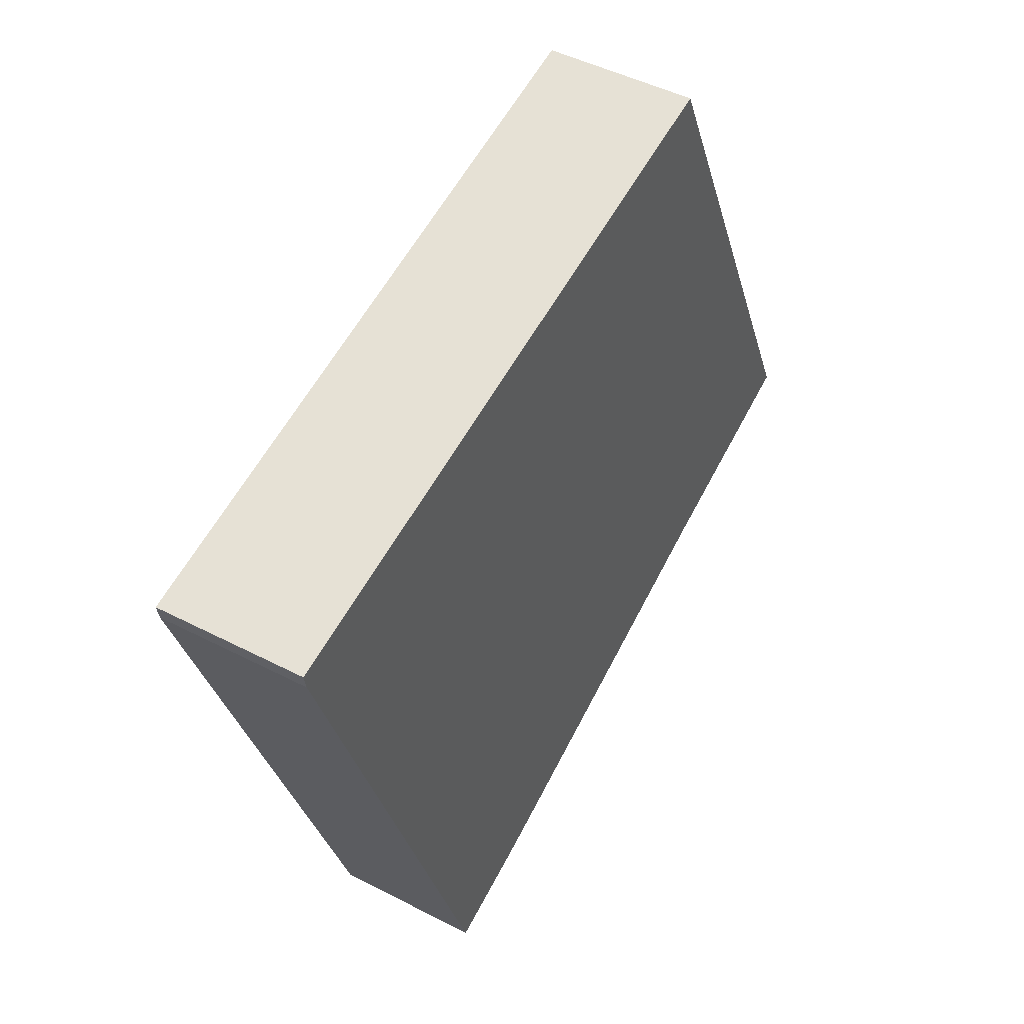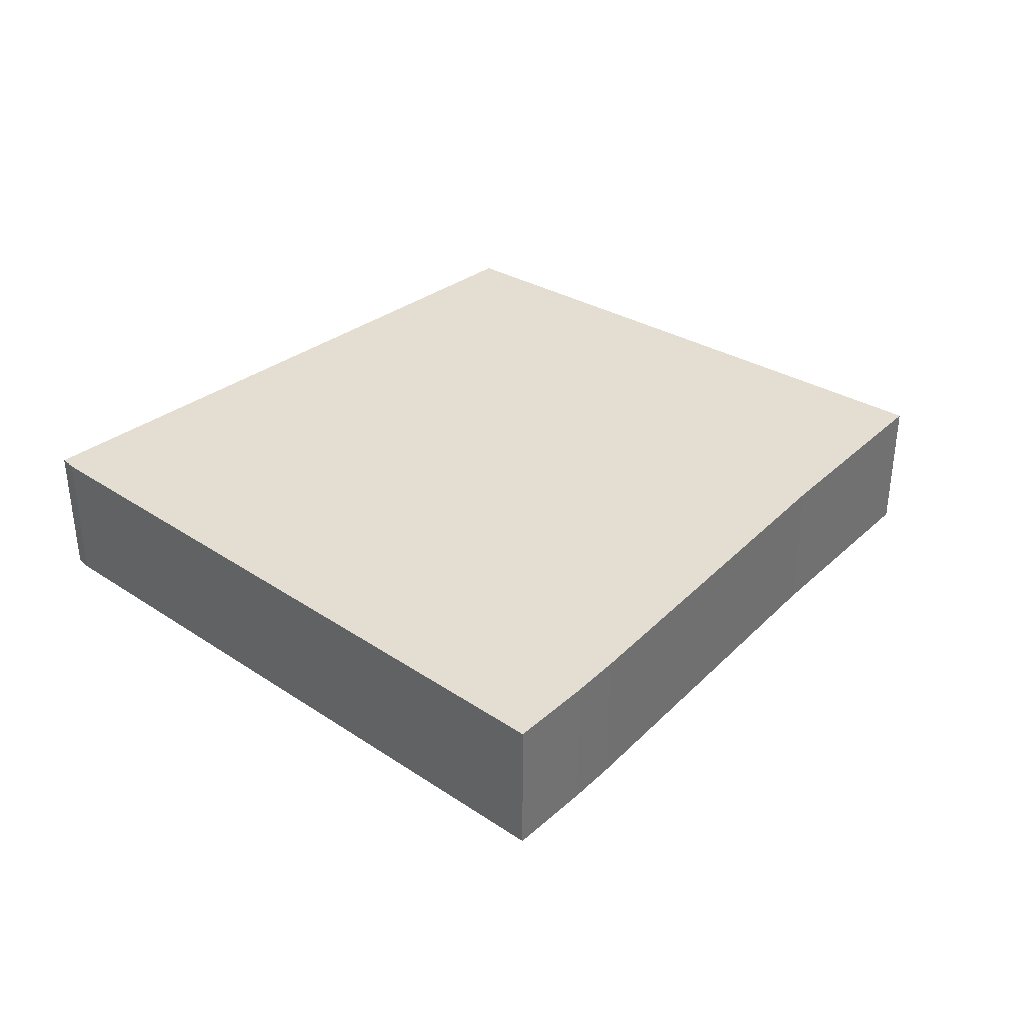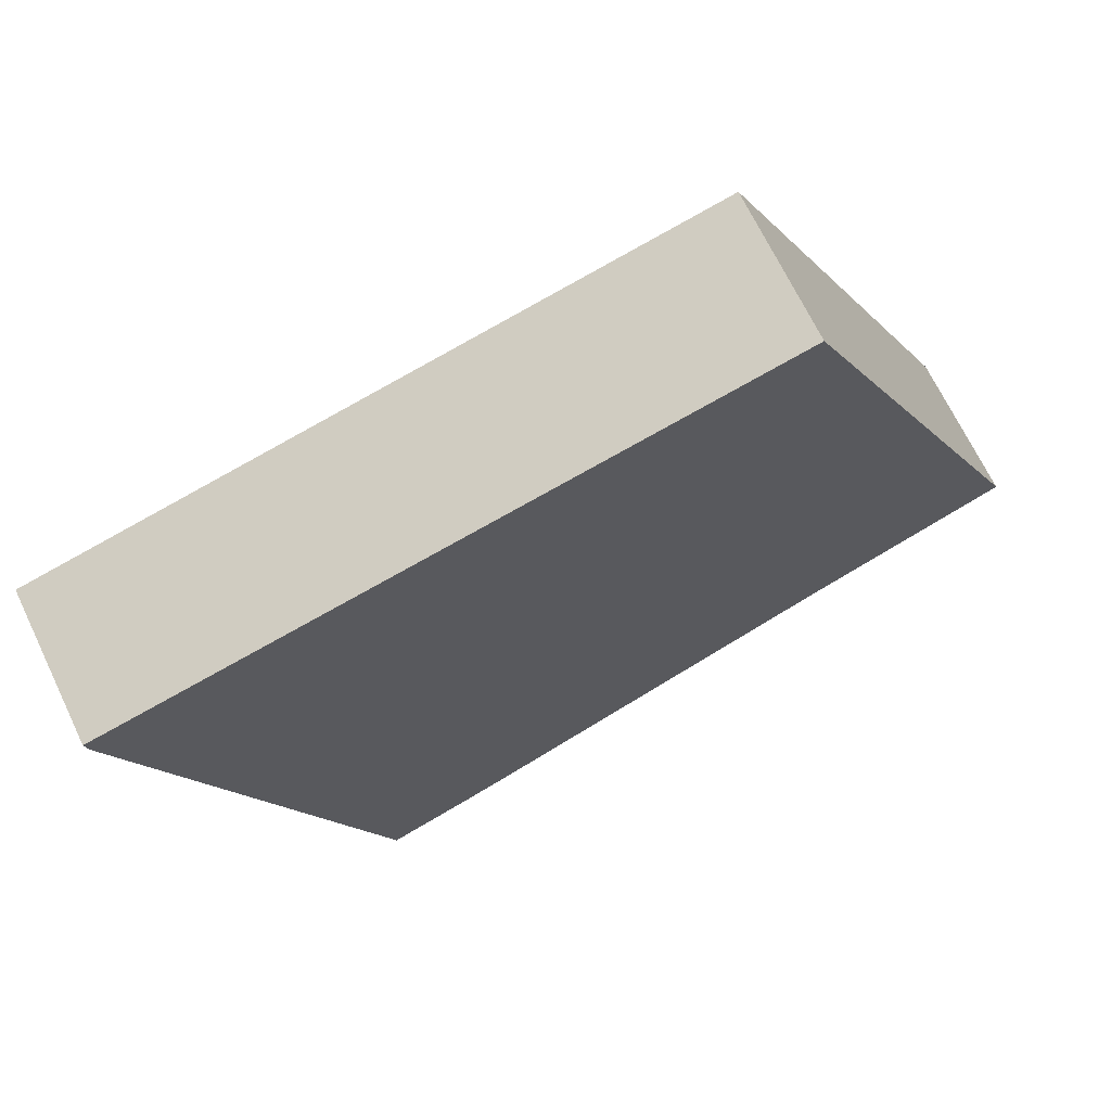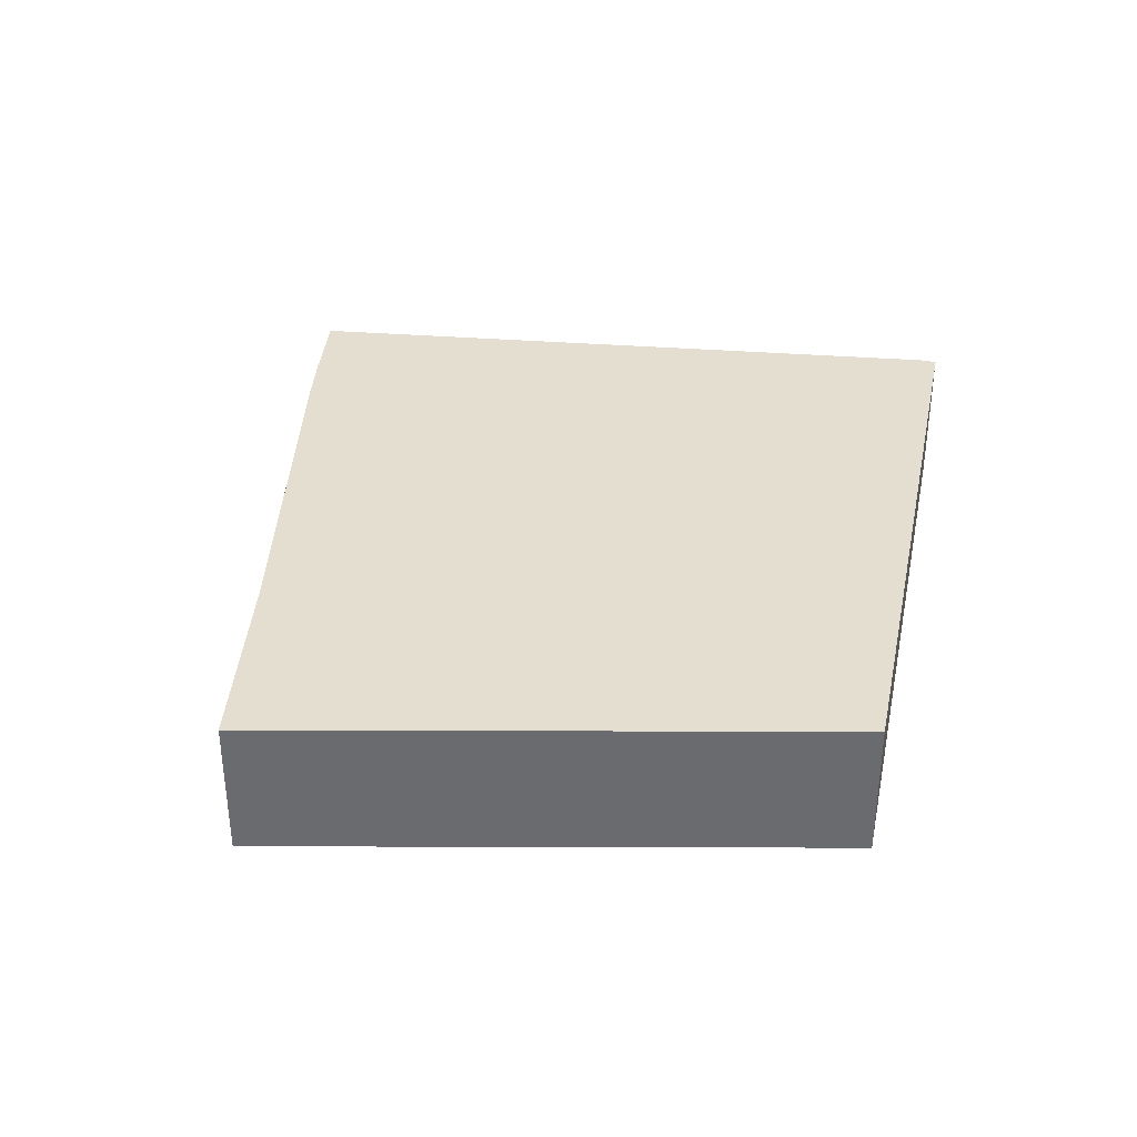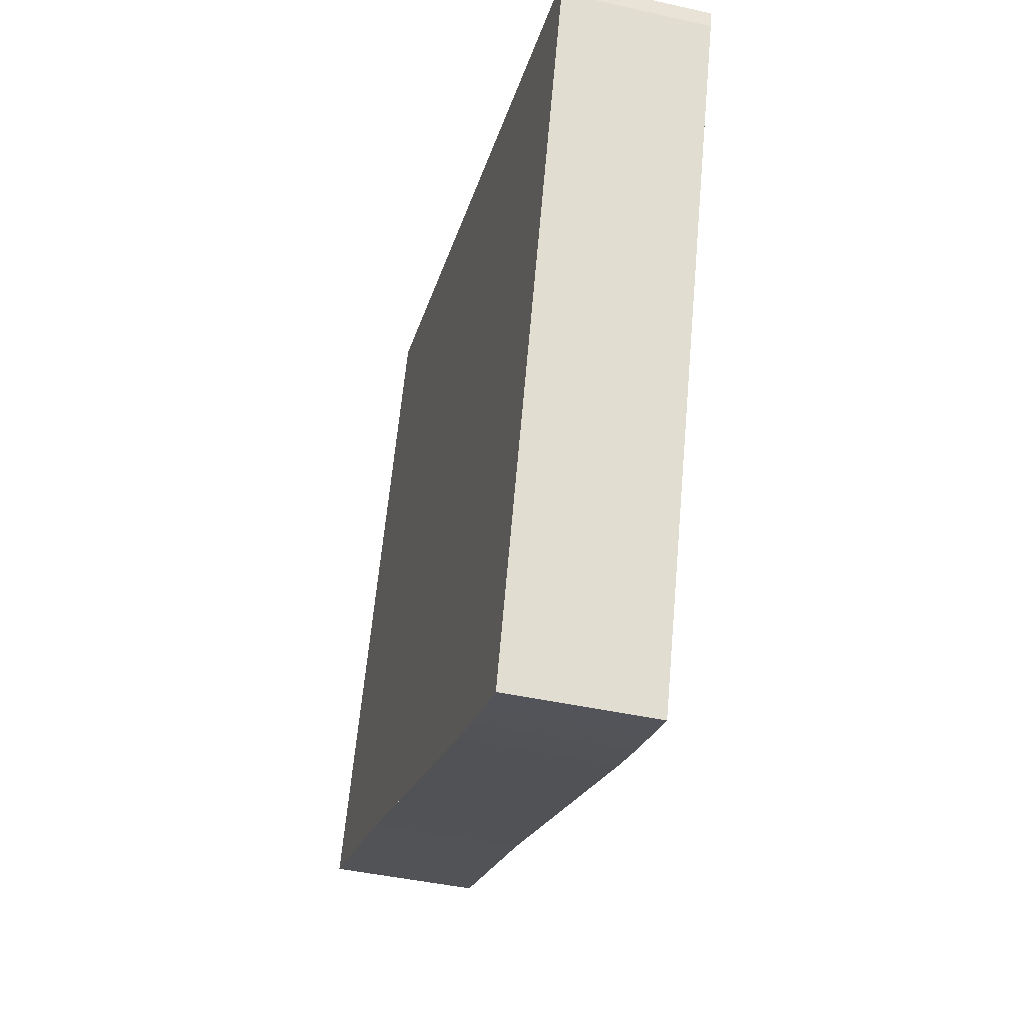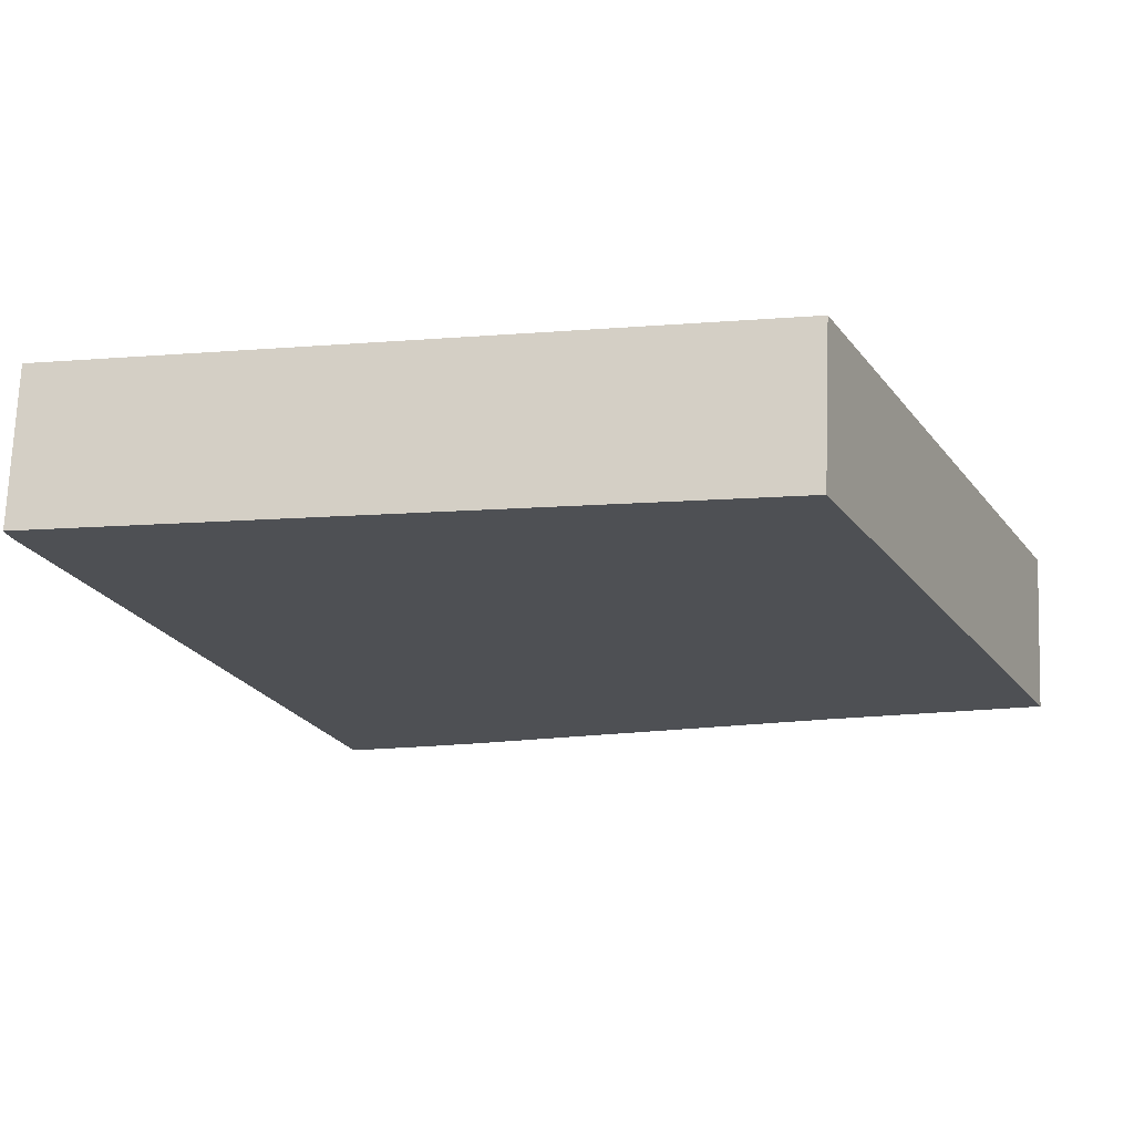
<metadata>
{"format":"obj","ext":"obj","renderer":"f3d","projection":"perspective","resolution":1024,"background":"white","views":[{"elev":46.6,"azim":120.6,"up":"+Z"},{"elev":36.2,"azim":150.5,"up":"+Y"},{"elev":68.8,"azim":154.3,"up":"+Z"},{"elev":36.5,"azim":-65.2,"up":"+Y"},{"elev":-42.5,"azim":74.9,"up":"+Z"},{"elev":71.5,"azim":-177.8,"up":"+Z"}]}
</metadata>
<code>
v -2.02 -0.0879 3.24
v -2.033 -0.0879 3.245
v -1.983 -0.0879 3.356
v -1.994 -0.0879 3.23
v -1.926 -0.0879 3.201
v -1.916 -0.0879 3.198
v -1.907 -0.0879 3.195
v -1.9 -0.0879 3.192
v -1.854 -0.0879 3.322
v -1.854 -0.0879 3.322
v -1.854 -0.0879 3.325
v -1.854 -0.0879 3.325
v -1.983 -0.117 3.356
v -2.033 -0.117 3.245
v -2.02 -0.117 3.24
v -1.994 -0.117 3.23
v -1.926 -0.117 3.201
v -1.916 -0.117 3.198
v -1.907 -0.117 3.195
v -1.9 -0.117 3.192
v -1.854 -0.117 3.322
v -1.854 -0.117 3.322
v -1.854 -0.117 3.325
v -1.854 -0.117 3.325
v -2.02 -0.117 3.24
v -2.033 -0.117 3.245
v -2.033 -0.0879 3.245
v -2.02 -0.0879 3.24
v -1.994 -0.117 3.23
v -2.02 -0.117 3.24
v -2.02 -0.0879 3.24
v -1.994 -0.0879 3.23
v -1.979 -0.117 3.224
v -1.994 -0.117 3.23
v -1.994 -0.0879 3.23
v -1.979 -0.0879 3.224
v -1.926 -0.117 3.201
v -1.979 -0.117 3.224
v -1.979 -0.0879 3.224
v -1.926 -0.0879 3.201
v -1.916 -0.117 3.198
v -1.926 -0.117 3.201
v -1.926 -0.0879 3.201
v -1.916 -0.0879 3.198
v -1.907 -0.117 3.195
v -1.916 -0.117 3.198
v -1.916 -0.0879 3.198
v -1.907 -0.0879 3.195
v -1.9 -0.117 3.192
v -1.907 -0.117 3.195
v -1.907 -0.0879 3.195
v -1.9 -0.0879 3.192
v -1.854 -0.117 3.322
v -1.854 -0.117 3.325
v -1.854 -0.0879 3.325
v -1.854 -0.0879 3.322
v -1.854 -0.117 3.325
v -1.854 -0.117 3.322
v -1.854 -0.0879 3.322
v -1.854 -0.0879 3.325
v -1.983 -0.117 3.356
v -1.854 -0.117 3.325
v -1.854 -0.0879 3.325
v -1.983 -0.0879 3.356
v -2.033 -0.117 3.245
v -1.983 -0.117 3.356
v -1.983 -0.0879 3.356
v -2.033 -0.0879 3.245
f 1 2 3
f 4 1 3
f 5 4 3
f 6 5 3
f 7 6 3
f 8 7 3
f 9 8 3
f 10 8 9
f 11 10 9
f 12 9 3
f 13 14 15
f 13 15 16
f 13 16 17
f 13 17 18
f 13 18 19
f 13 19 20
f 13 20 21
f 21 20 22
f 23 21 22
f 24 13 21
f 25 26 27
f 25 27 28
f 29 30 31
f 29 31 32
f 33 34 35
f 33 35 36
f 37 38 39
f 37 39 40
f 41 42 43
f 41 43 44
f 45 46 47
f 45 47 48
f 49 50 51
f 49 51 52
f 22 20 8
f 22 8 10
f 23 22 10
f 23 10 11
f 53 54 55
f 53 55 56
f 57 58 59
f 57 59 60
f 61 62 63
f 61 63 64
f 65 66 67
f 65 67 68

</code>
